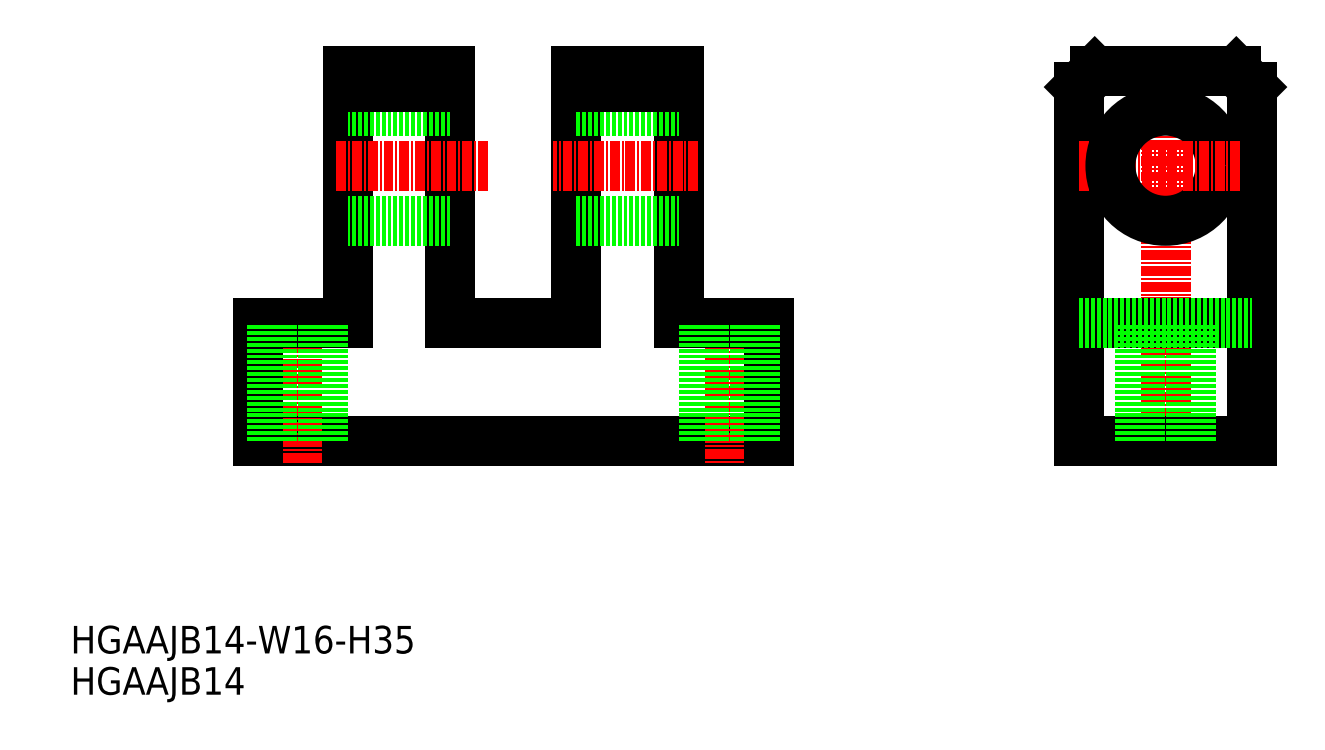
<metadata>
{"format":"dxf","ext":"dxf","renderer":"ezdxf+matplotlib","layout":"modelspace","background":"white","min_lineweight":24,"dpi":150}
</metadata>
<code>
0
SECTION
2
ENTITIES
0
TEXT
8
0
10
123.6
20
17.7
30
0
40
3.5
1
HGAAJB14
0
TEXT
8
0
10
123.6
20
22.94
30
0
40
3.5
1
HGAAJB14-W16-H35
0
LINE
8
0
10
212.4
20
49.95
30
0
11
147.4
21
49.95
31
0
0
LINE
8
CENTER
10
152.4
20
66.42
30
0
11
152.4
21
46.95
31
0
0
LINE
8
0
10
147.4
20
49.95
30
0
11
147.4
21
64.95
31
0
0
LINE
8
0
10
147.4
20
64.95
30
0
11
158.9
21
64.95
31
0
0
LINE
8
CENTER
10
207.4
20
66.95
30
0
11
207.4
21
46.95
31
0
0
LINE
8
0
10
212.4
20
49.95
30
0
11
212.4
21
64.95
31
0
0
LINE
8
0
10
158.9
20
96.95
30
0
11
158.9
21
64.95
31
0
0
LINE
8
0
10
171.9
20
64.95
30
0
11
171.9
21
96.95
31
0
0
LINE
8
0
10
171.9
20
77.95
30
0
11
158.9
21
77.95
31
0
0
LINE
8
CENTER
10
157.4
20
84.95
30
0
11
176.9
21
84.95
31
0
0
LINE
8
0
10
171.9
20
91.95
30
0
11
158.9
21
91.95
31
0
0
LINE
8
0
10
171.9
20
96.95
30
0
11
158.9
21
96.95
31
0
0
LINE
8
0
10
171.9
20
94.95
30
0
11
158.9
21
94.95
31
0
0
LINE
8
CENTER
10
262.8
20
46.95
30
0
11
262.8
21
99.95
31
0
0
LINE
8
0
10
251.8
20
49.95
30
0
11
251.8
21
94.95
31
0
0
LINE
8
0
10
273.8
20
49.95
30
0
11
273.8
21
94.95
31
0
0
LINE
8
0
10
262.8
20
49.95
30
0
11
251.8
21
49.95
31
0
0
LINE
8
0
10
262.8
20
49.95
30
0
11
273.8
21
49.95
31
0
0
LINE
8
CENTER
10
251.8
20
84.95
30
0
11
262.8
21
84.95
31
0
0
LINE
8
0
10
253.8
20
96.95
30
0
11
262.8
21
96.95
31
0
0
LINE
8
0
10
251.8
20
64.95
30
0
11
262.8
21
64.95
31
0
0
CIRCLE
8
0
10
262.8
20
84.95
30
0
40
7
0
LINE
8
0
10
251.8
20
94.95
30
0
11
253.8
21
96.95
31
0
0
LINE
8
0
10
273.8
20
64.95
30
0
11
262.8
21
64.95
31
0
0
LINE
8
CENTER
10
272.3
20
84.95
30
0
11
262.8
21
84.95
31
0
0
LINE
8
0
10
271.8
20
96.95
30
0
11
262.8
21
96.95
31
0
0
LINE
8
0
10
273.8
20
94.95
30
0
11
271.8
21
96.95
31
0
0
LINE
8
0
10
251.8
20
64.95
30
0
11
273.8
21
64.95
31
0
0
LINE
8
0
10
200.9
20
96.95
30
0
11
200.9
21
64.95
31
0
0
LINE
8
0
10
187.9
20
64.95
30
0
11
187.9
21
96.95
31
0
0
LINE
8
0
10
187.9
20
77.95
30
0
11
200.9
21
77.95
31
0
0
LINE
8
CENTER
10
203.4
20
84.95
30
0
11
184.9
21
84.95
31
0
0
LINE
8
0
10
187.9
20
91.95
30
0
11
200.9
21
91.95
31
0
0
LINE
8
0
10
187.9
20
96.95
30
0
11
200.9
21
96.95
31
0
0
LINE
8
0
10
187.9
20
94.95
30
0
11
200.9
21
94.95
31
0
0
LINE
8
0
10
200.9
20
64.95
30
0
11
212.4
21
64.95
31
0
0
LINE
8
0
10
187.9
20
64.95
30
0
11
171.9
21
64.95
31
0
0
LINE
8
0
10
155.6
20
49.95
30
0
11
155.6
21
64.95
31
0
0
LINE
8
0
10
149.1
20
49.95
30
0
11
149.1
21
64.95
31
0
0
LINE
8
0
10
210.6
20
49.95
30
0
11
210.6
21
64.95
31
0
0
LINE
8
0
10
204.1
20
49.95
30
0
11
204.1
21
64.95
31
0
0
LINE
8
0
10
266.1
20
49.95
30
0
11
266.1
21
64.95
31
0
0
LINE
8
0
10
259.6
20
49.95
30
0
11
259.6
21
64.95
31
0
0
ENDSEC
0
EOF

</code>
